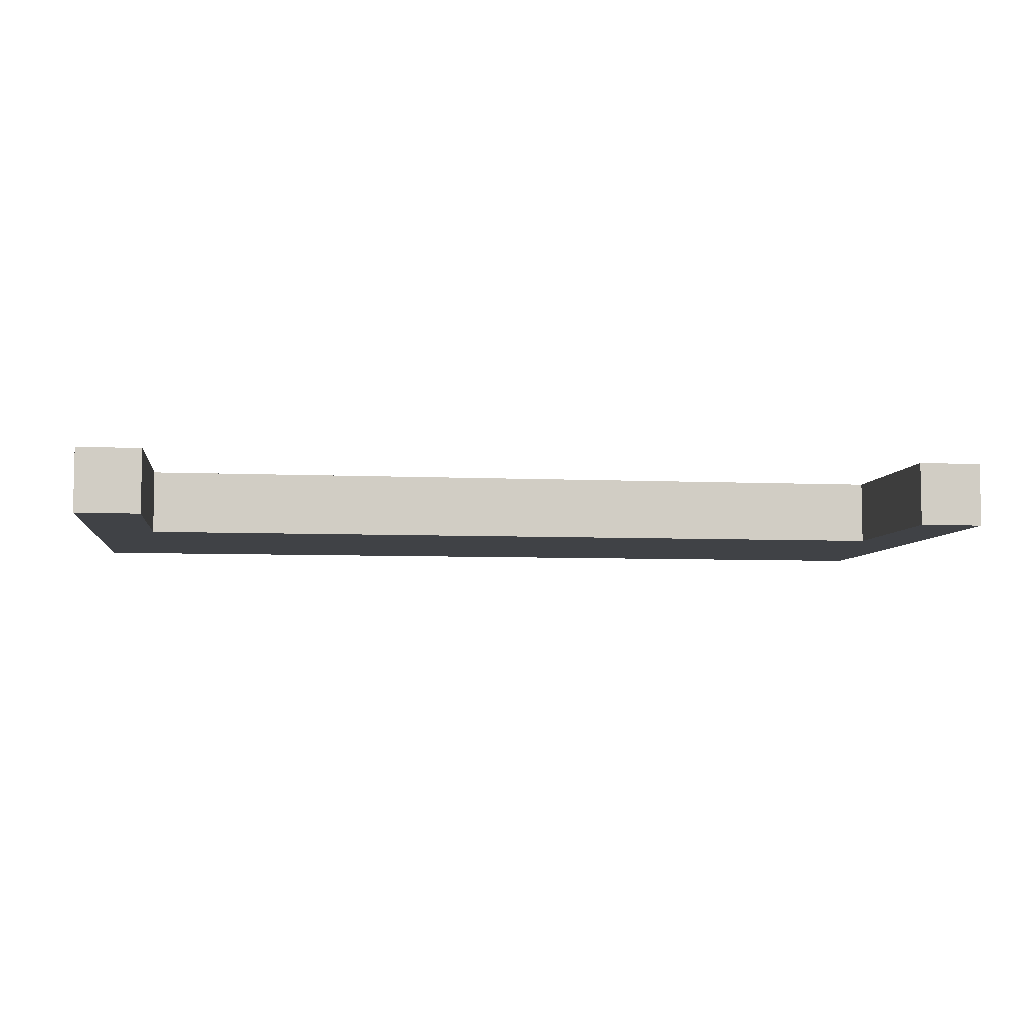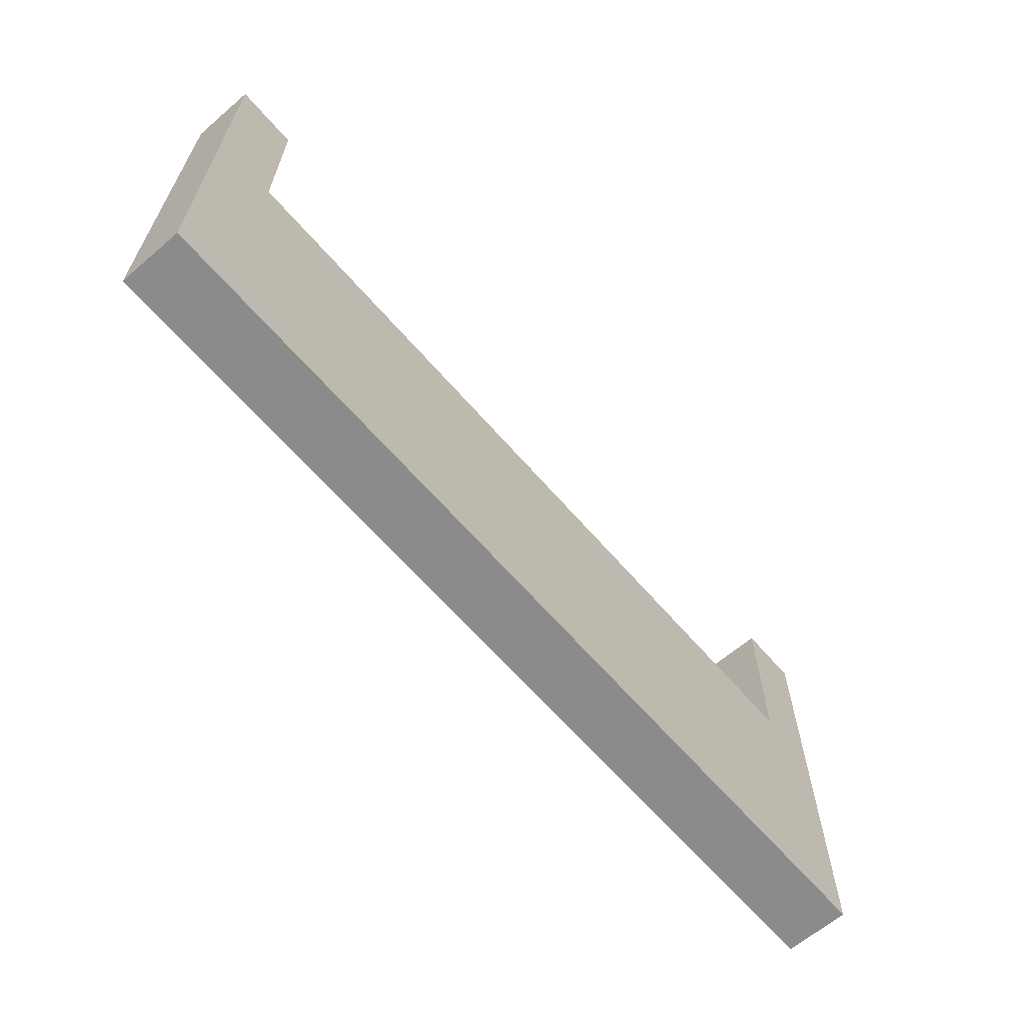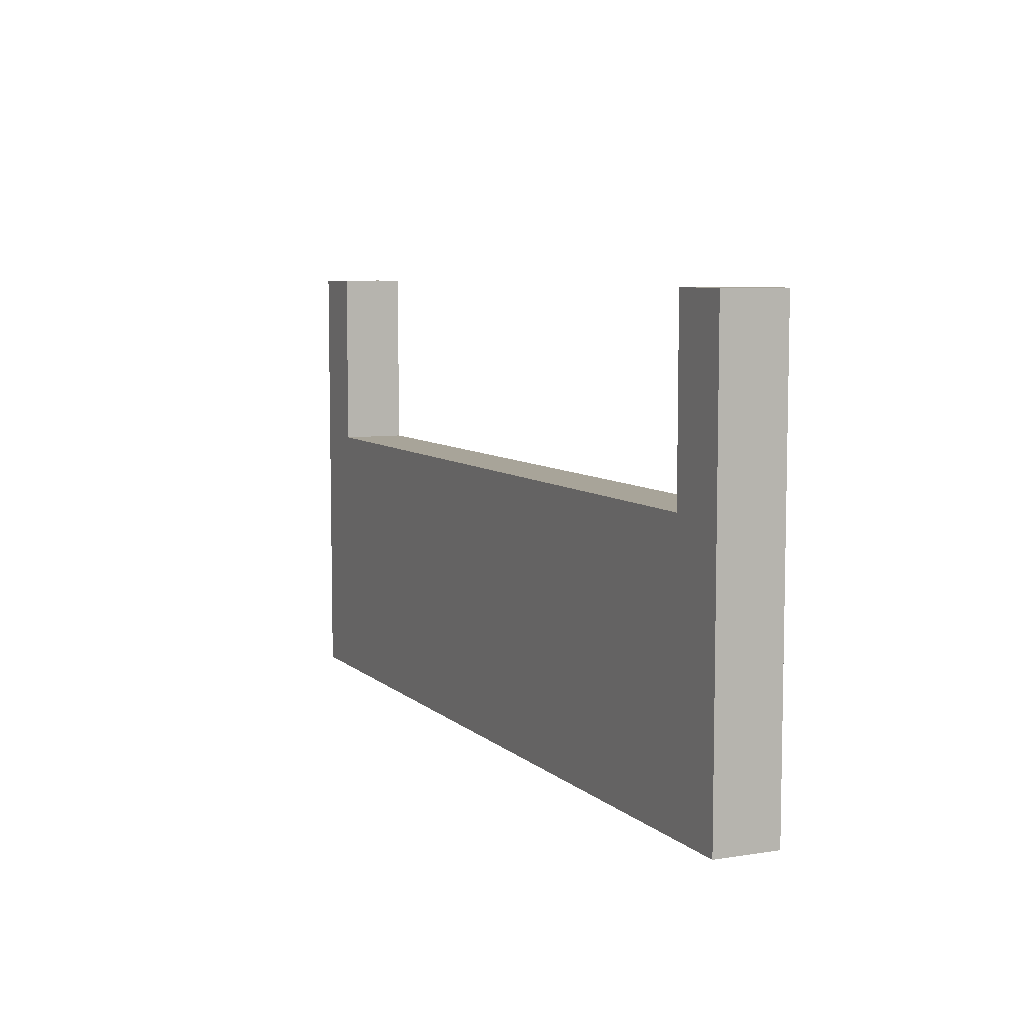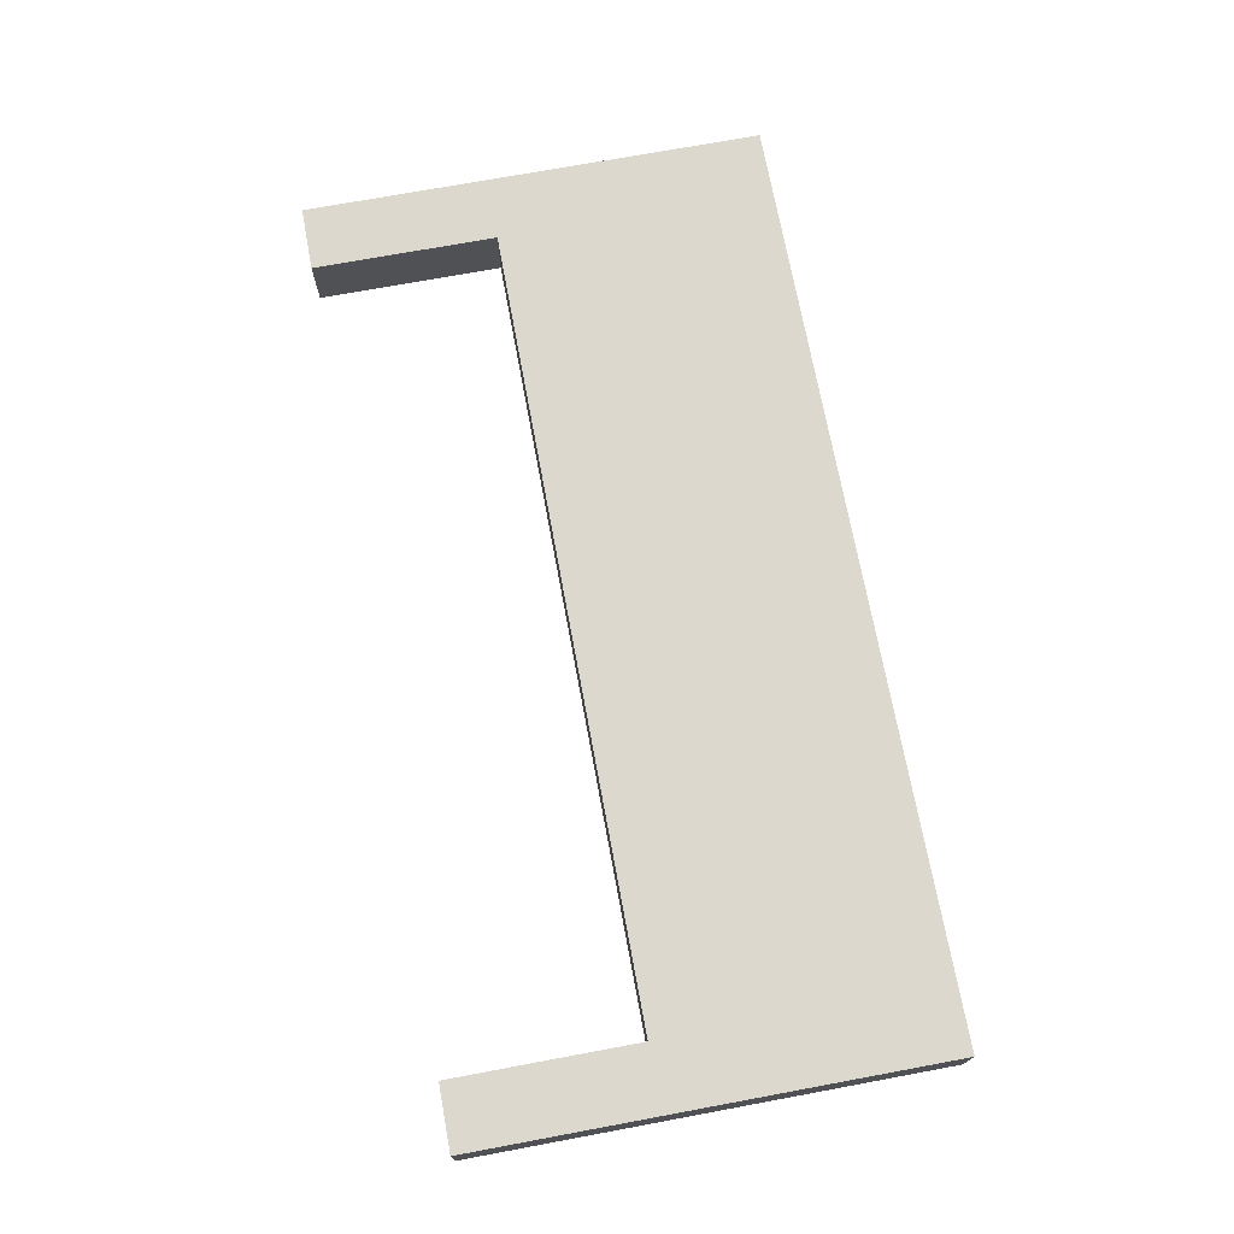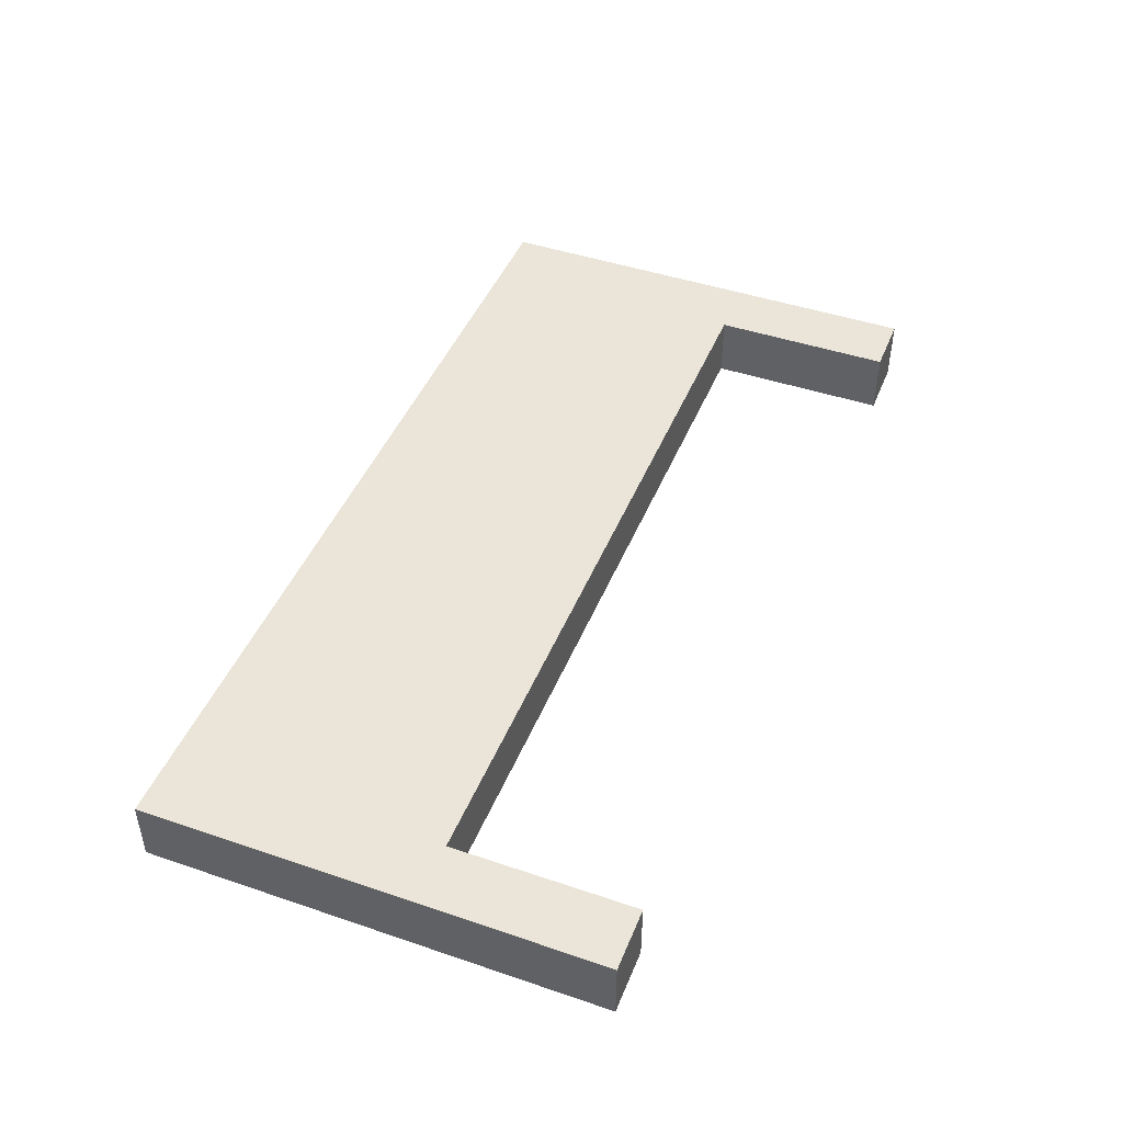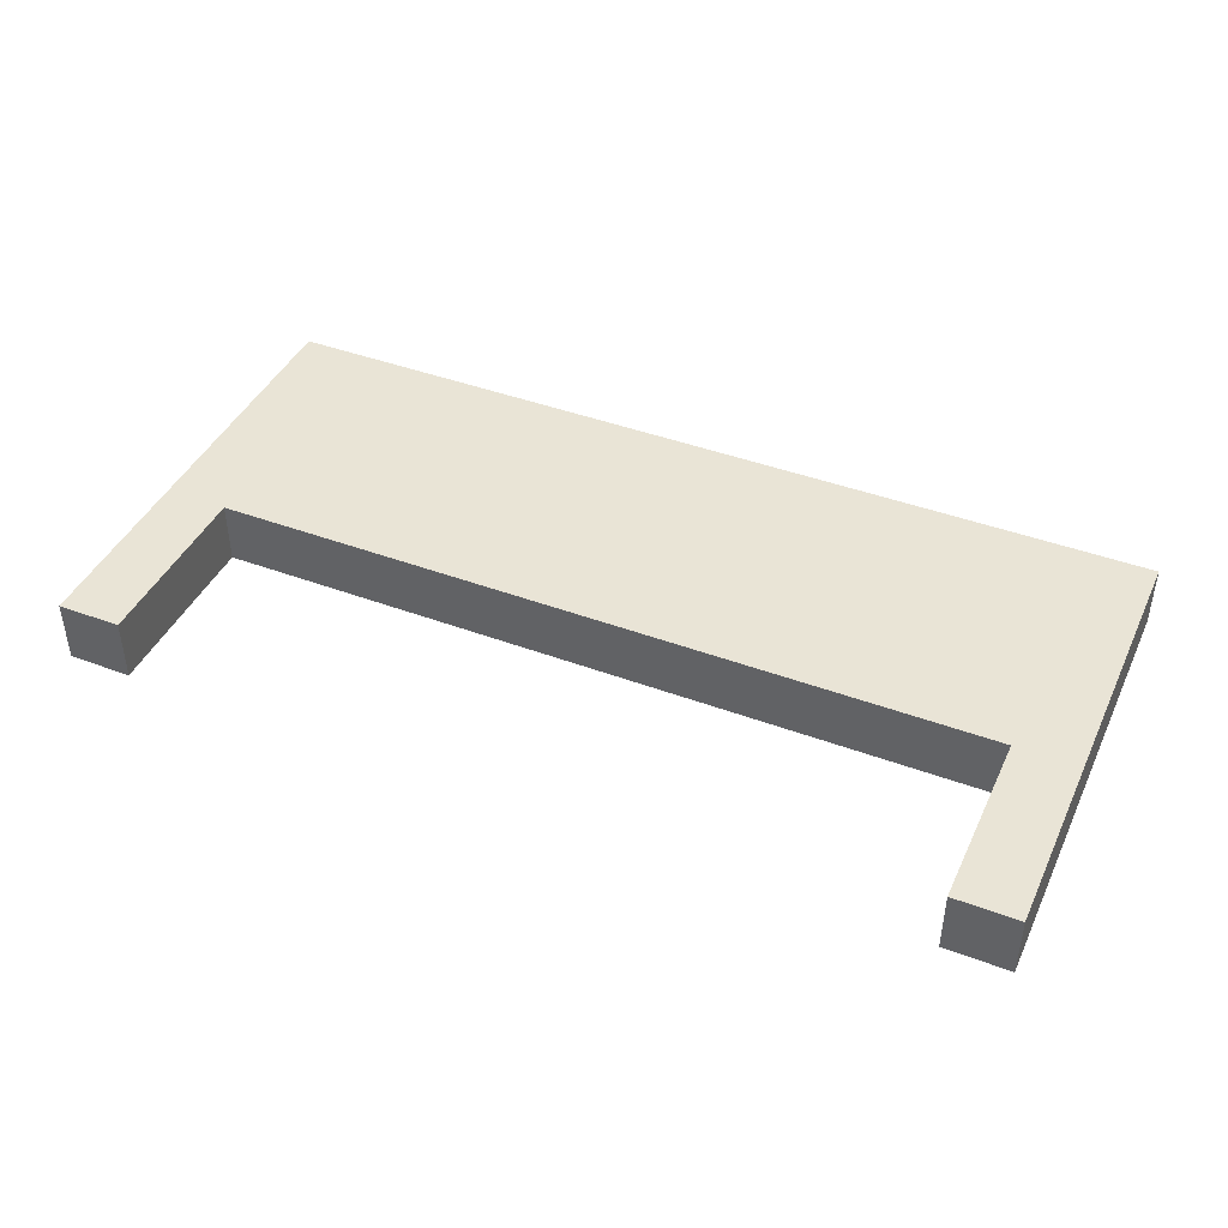
<metadata>
{"format":"obj","ext":"obj","renderer":"f3d","projection":"perspective","resolution":1024,"background":"white","views":[{"elev":-6.2,"azim":172.2,"up":"+Z"},{"elev":-63.9,"azim":-49.2,"up":"+Y"},{"elev":7.1,"azim":-114.6,"up":"+Y"},{"elev":72.2,"azim":-100.5,"up":"+Z"},{"elev":45.2,"azim":111.4,"up":"+Z"},{"elev":42.7,"azim":-156.1,"up":"+Z"}]}
</metadata>
<code>
g wall_typeB
v 0.5 0.5 -0.035
v 0.5 0 -0.035
v 0.5 0.5 0.035
v 0.5 0 0.035
v -0.43 0.3 -0.035
v -0.5 0 -0.035
v -0.5 0.5 -0.035
v -0.43 0.5 -0.035
v 0.43 0.3 -0.035
v 0.43 0.5 -0.035
v -0.5 0 0.035
v 0.43 0.3 0.035
v 0.43 0.5 0.035
v -0.43 0.3 0.035
v -0.5 0.5 0.035
v -0.43 0.5 0.035
f 3 2 1
f 2 3 4
f 6 5 2
f 5 6 7
f 5 7 8
f 9 2 5
f 2 9 1
f 1 9 10
f 4 12 11
f 12 4 3
f 12 3 13
f 14 11 12
f 11 14 15
f 15 14 16
f 11 7 6
f 7 11 15
f 10 3 1
f 3 10 13
f 11 2 4
f 2 11 6
f 7 16 8
f 16 7 15
f 5 12 9
f 12 5 14
f 16 5 8
f 5 16 14
f 12 10 9
f 10 12 13

</code>
